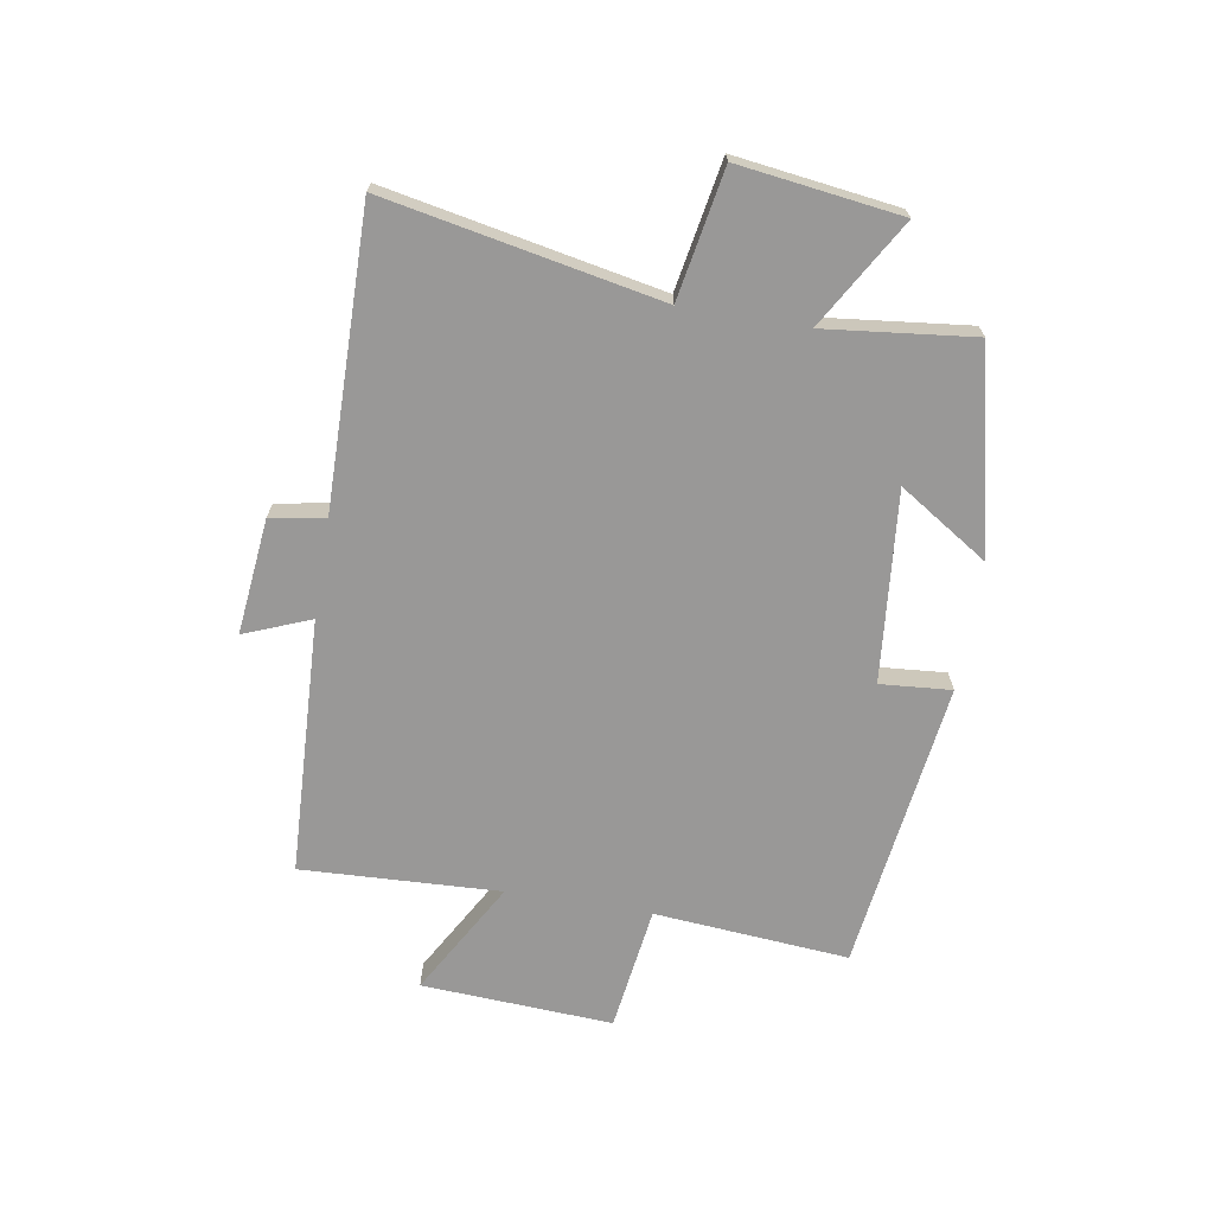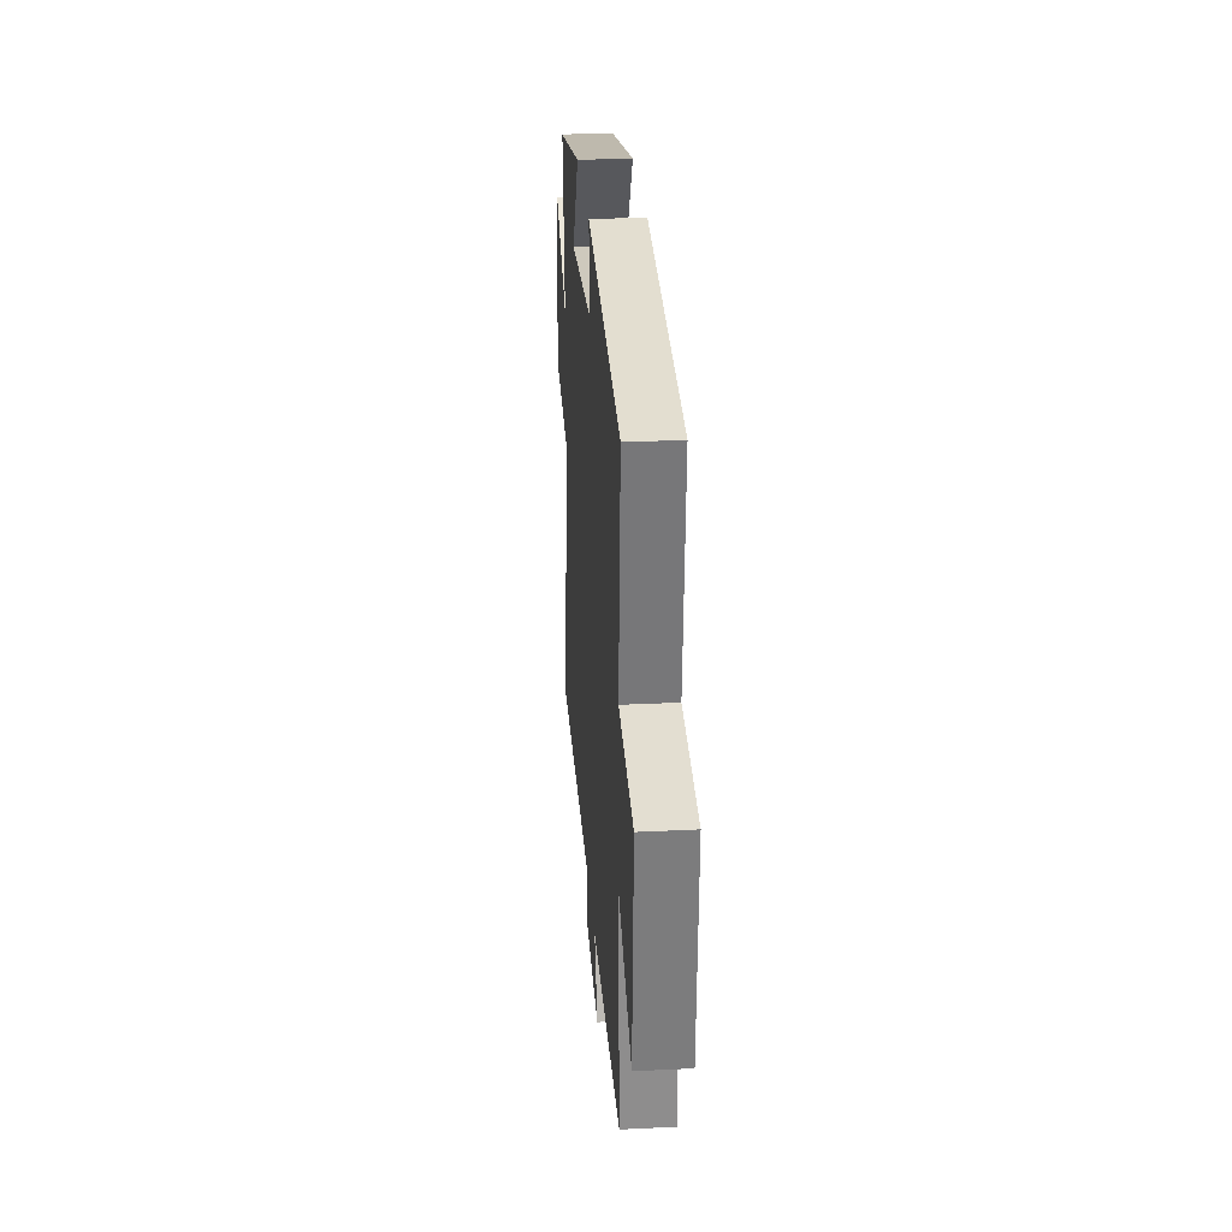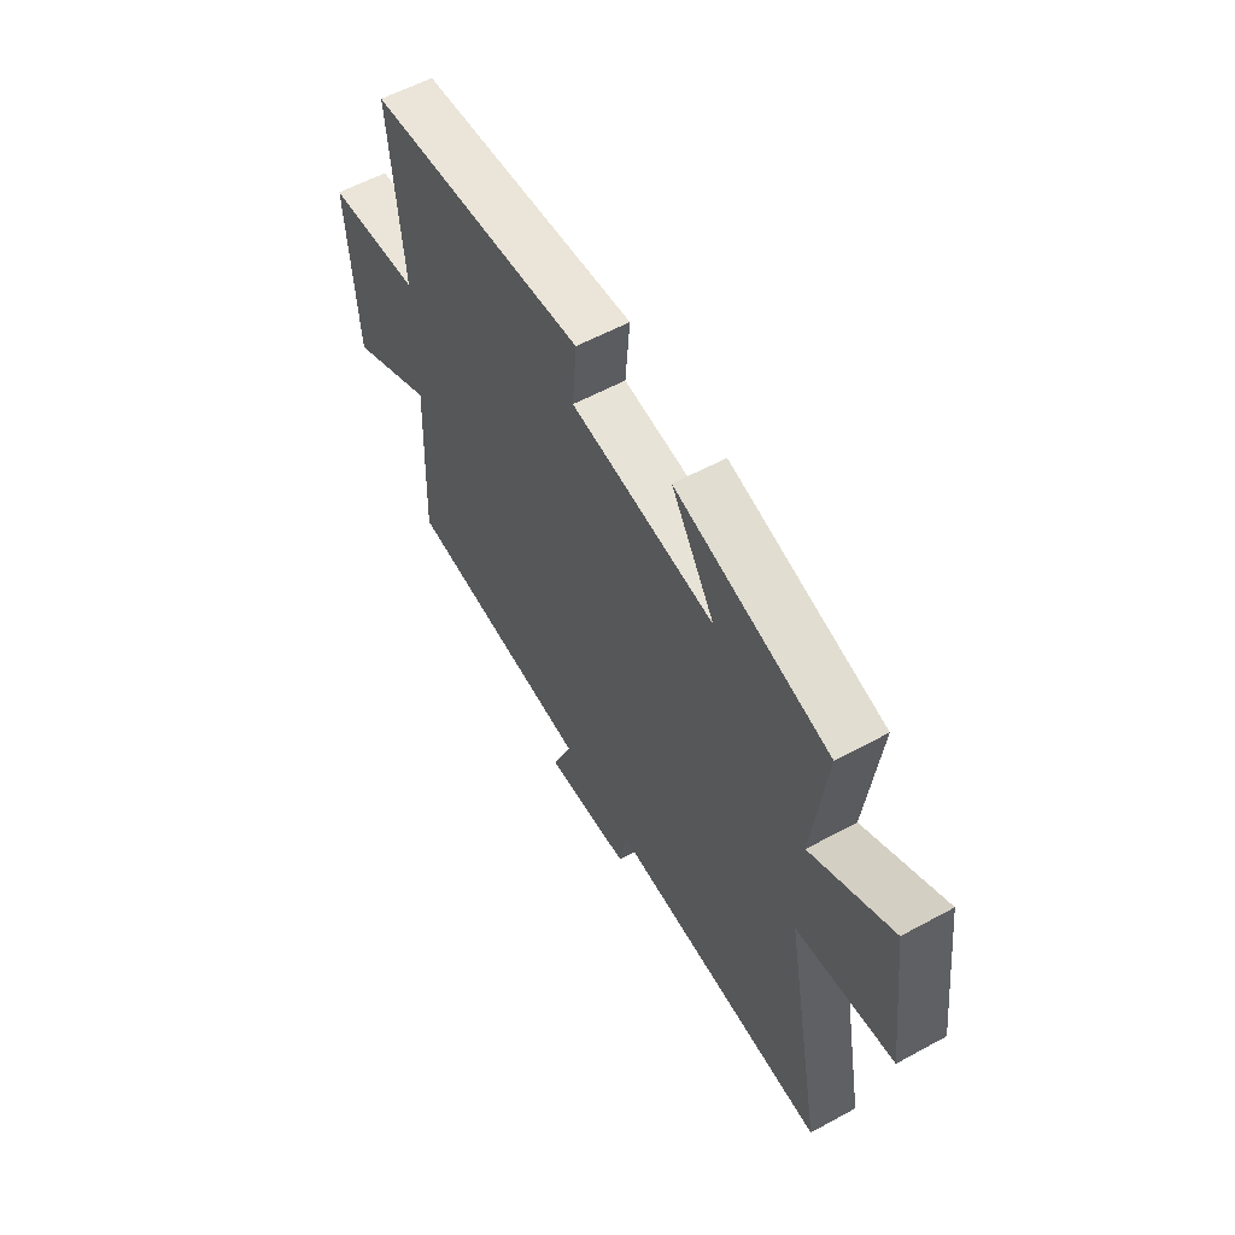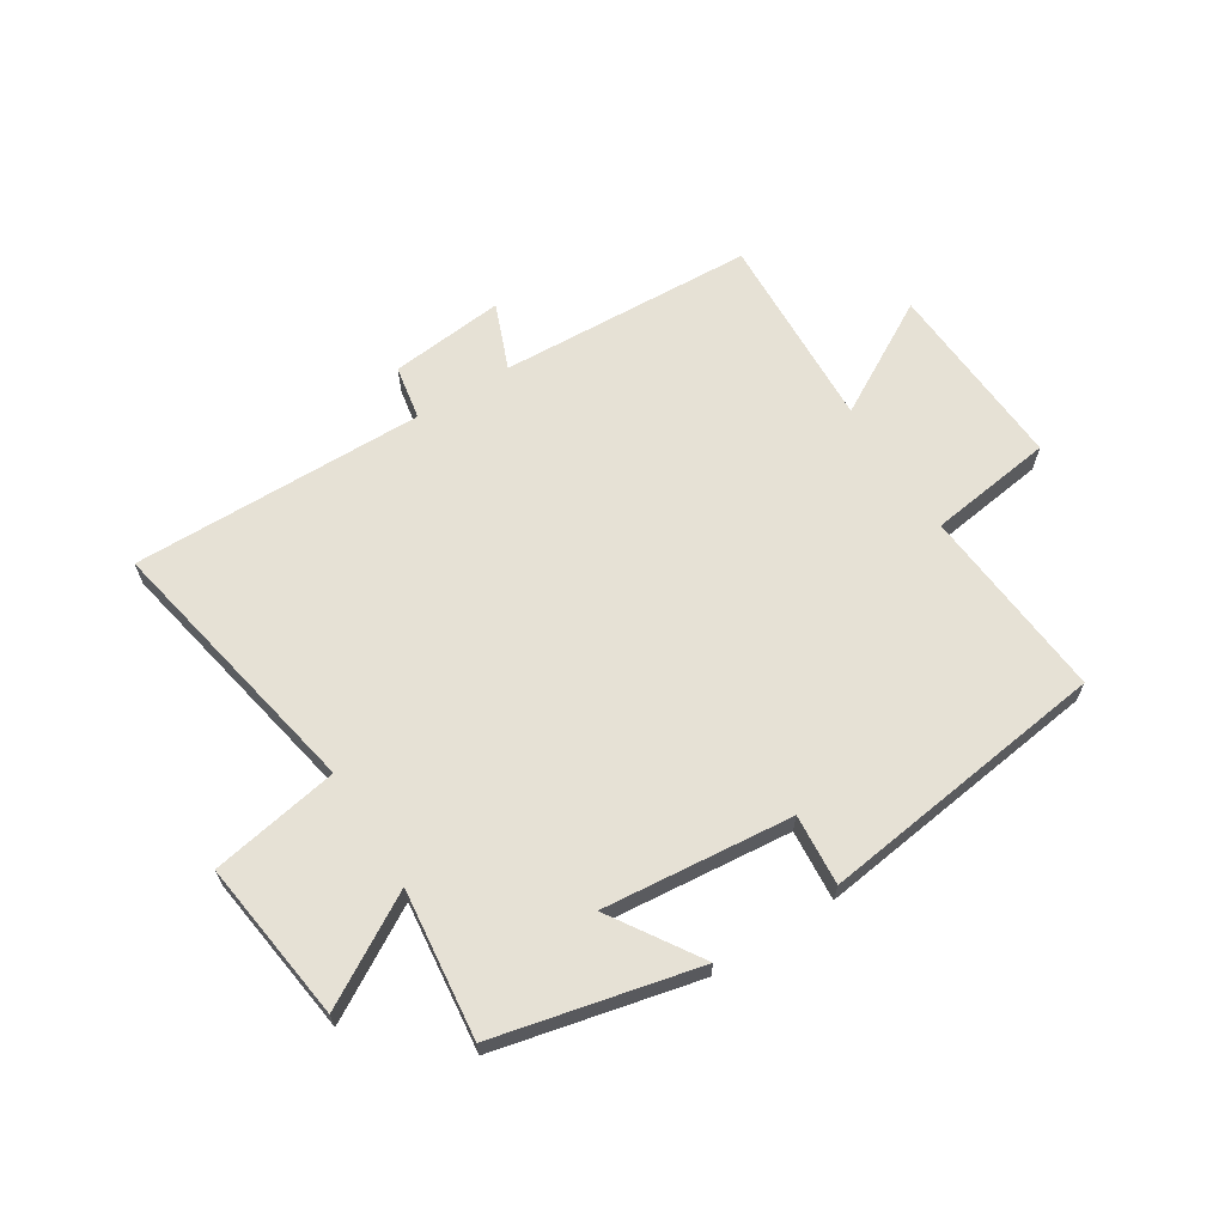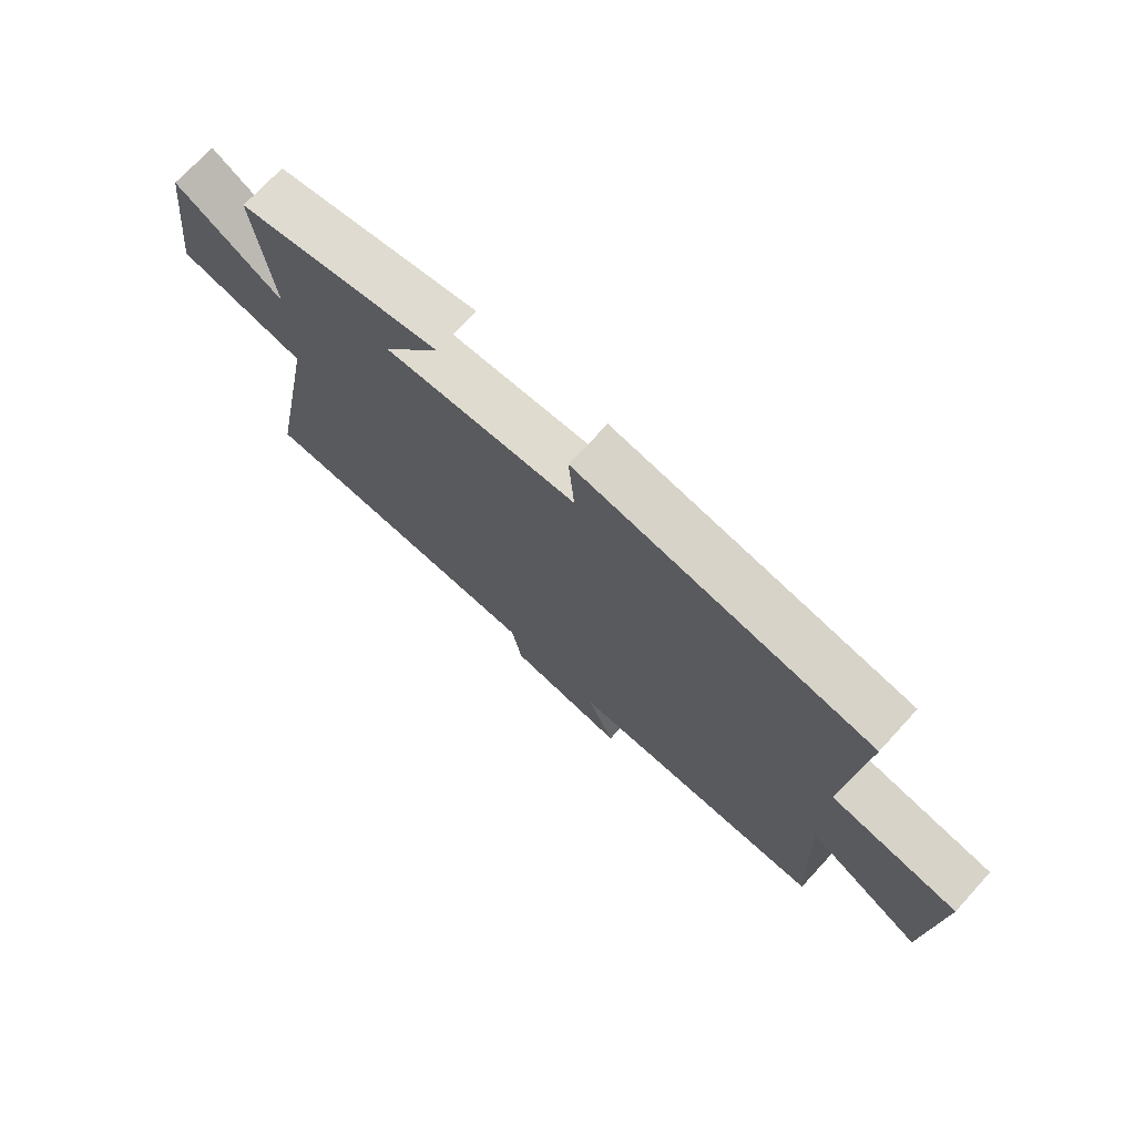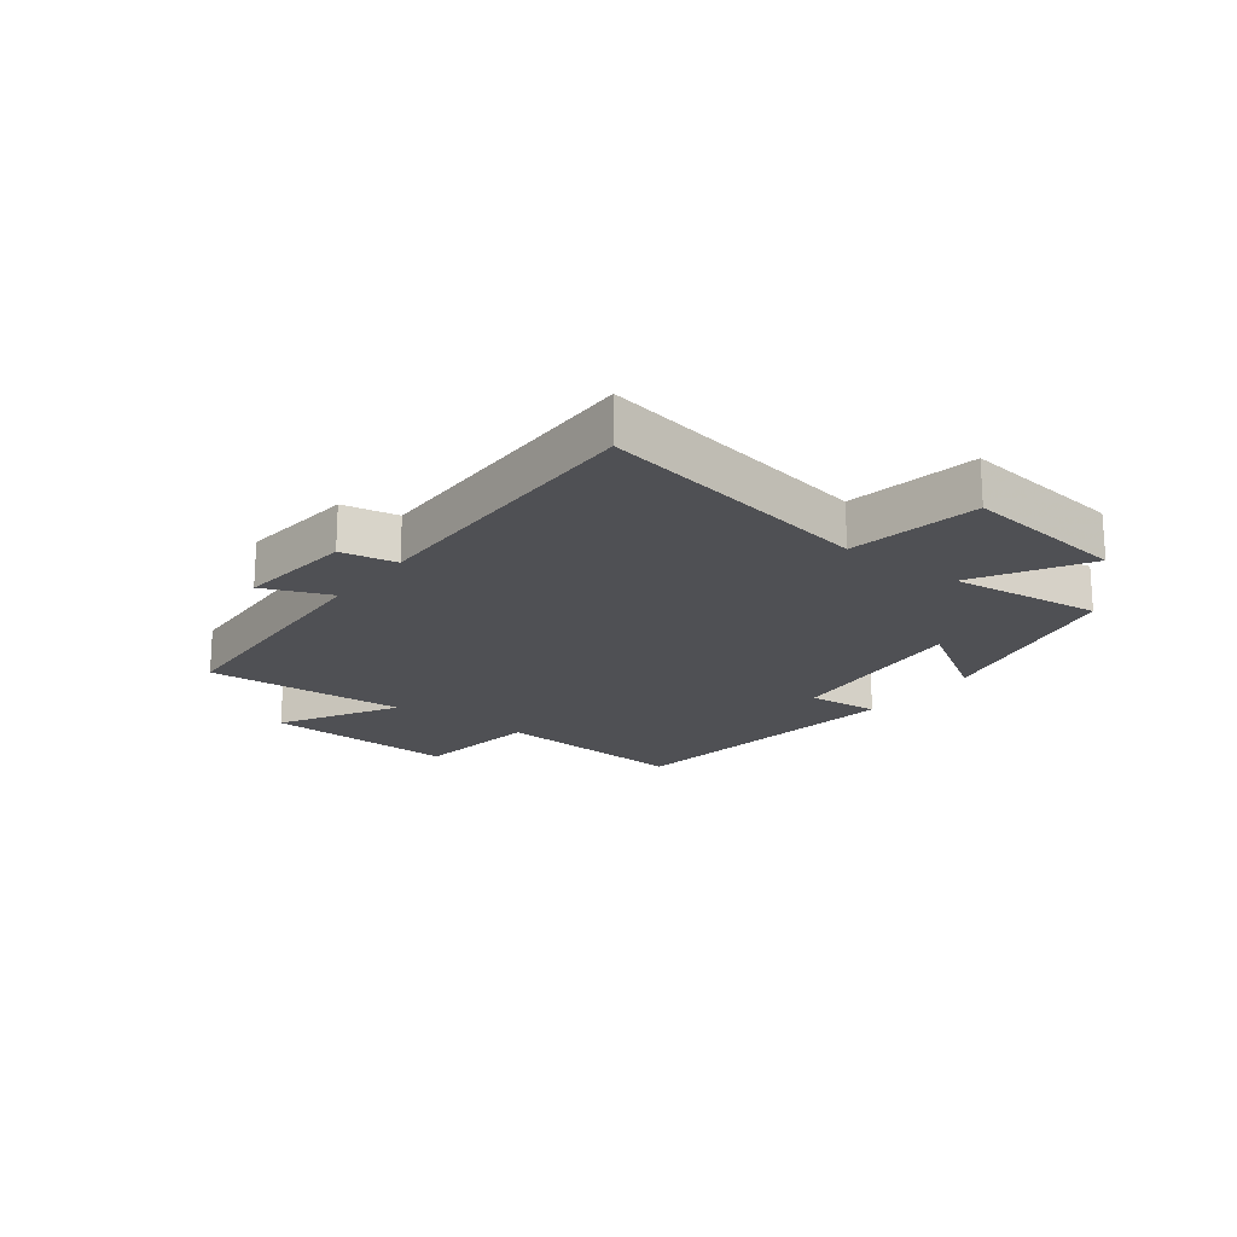
<metadata>
{"format":"obj","ext":"obj","renderer":"f3d","projection":"perspective","resolution":1024,"background":"white","views":[{"elev":-68.7,"azim":-99.6,"up":"+Y"},{"elev":28.4,"azim":85.7,"up":"+Z"},{"elev":58.0,"azim":-119.4,"up":"+Z"},{"elev":64.7,"azim":-32.3,"up":"+Y"},{"elev":72.3,"azim":42.6,"up":"+Z"},{"elev":-19.2,"azim":-127.0,"up":"+Y"}]}
</metadata>
<code>
v -0.529 0.07 0.42
v -0.185 0.07 0.5
v -0.283 0.07 0.347
v 0.041 0.07 0.379
v 0.031 0.07 0.5
v 0.527 0.07 0.436
v 0.5 0.07 0.104
v 0.714 0.07 0.075
v 0.696 0.07 -0.251
v 0.5 0.07 -0.14
v 0.516 0.07 -0.479
v 0.079 0.07 -0.5
v 0.124 0.07 -0.613
v -0.072 0.07 -0.593
v -0.089 0.07 -0.5
v -0.59 0.07 -0.507
v -0.5 0.07 -0.041
v -0.719 0.07 -0.002
v -0.683 0.07 0.274
v -0.5 0.07 0.167
v -0.529 0 0.42
v -0.185 0 0.5
v -0.283 0 0.347
v 0.041 0 0.379
v 0.031 0 0.5
v 0.527 0 0.436
v 0.5 0 0.104
v 0.714 0 0.075
v 0.696 0 -0.251
v 0.5 0 -0.14
v 0.516 0 -0.479
v 0.079 0 -0.5
v 0.124 0 -0.613
v -0.072 0 -0.593
v -0.089 0 -0.5
v -0.59 0 -0.507
v -0.5 0 -0.041
v -0.719 0 -0.002
v -0.683 0 0.274
v -0.5 0 0.167
f 17 18 19 20
f 15 16 17
f 15 17 20
f 12 13 14 15
f 10 11 12 15
f 10 15 20 1
f 7 8 9 10
f 4 5 6 7
f 3 4 7 10
f 1 2 3
f 1 3 10
f 40 39 38 37
f 37 36 35
f 40 37 35
f 35 34 33 32
f 35 32 31 30
f 21 40 35 30
f 30 29 28 27
f 27 26 25 24
f 30 27 24 23
f 23 22 21
f 30 23 21
f 1 21 22 2
f 2 22 23 3
f 3 23 24 4
f 4 24 25 5
f 5 25 26 6
f 6 26 27 7
f 7 27 28 8
f 8 28 29 9
f 9 29 30 10
f 10 30 31 11
f 11 31 32 12
f 12 32 33 13
f 13 33 34 14
f 14 34 35 15
f 15 35 36 16
f 16 36 37 17
f 17 37 38 18
f 18 38 39 19
f 19 39 40 20
f 20 40 21 1

</code>
